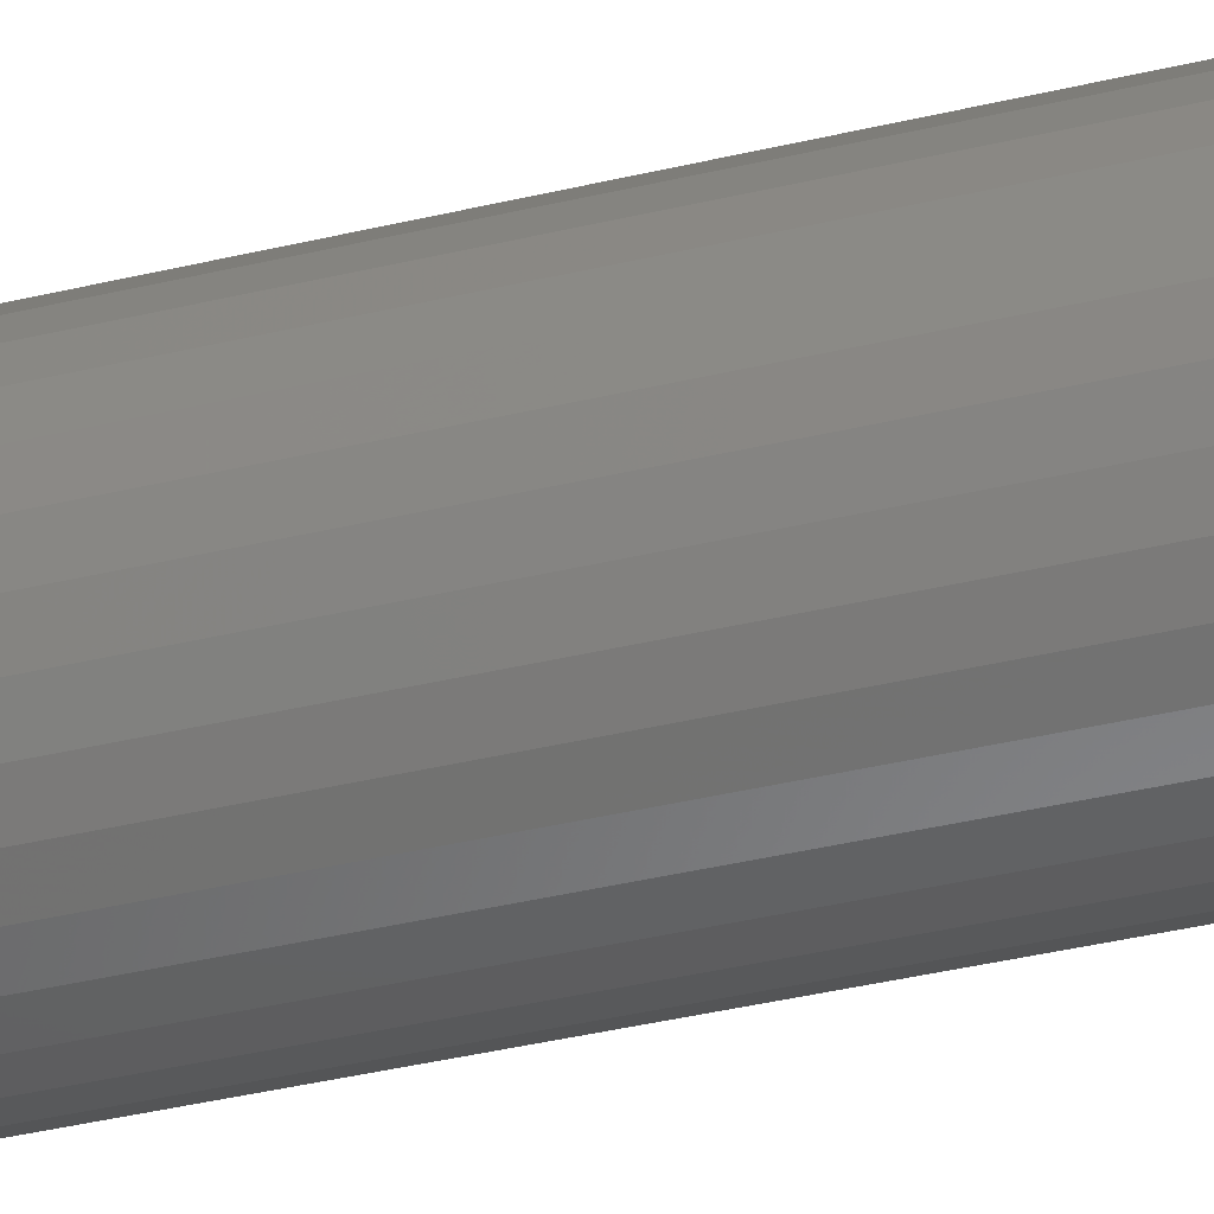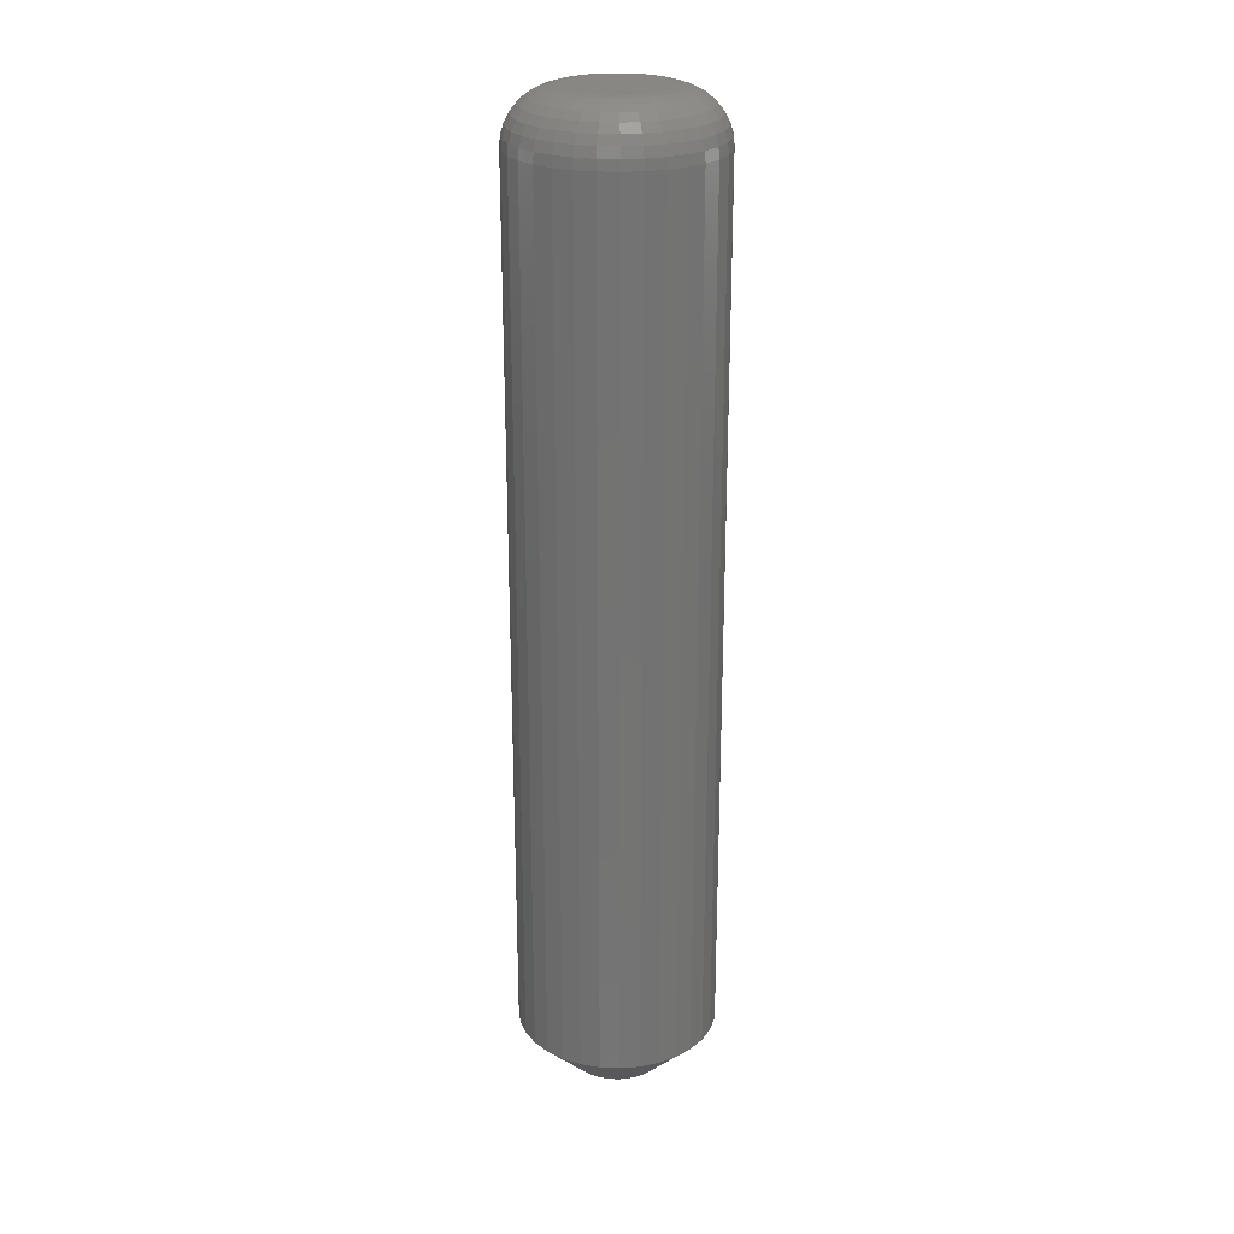
<metadata>
{"format":"stl","ext":"stl","renderer":"f3d","projection":"perspective","resolution":1024,"background":"white","views":[{"elev":-38.3,"azim":-73.0,"up":"+Z"},{"elev":24.4,"azim":122.2,"up":"+Y"}]}
</metadata>
<code>
# stl→obj: 352 verts, 700 faces
v 0.4151 -0.007812 0.1078
v 0.4151 -0.1406 0.1078
v 0.4148 -0.007812 0.1049
v 0.4148 -0.1406 0.1049
v 0.414 -0.007812 0.102
v 0.414 -0.1406 0.102
v 0.4126 -0.007812 0.09941
v 0.4126 -0.1406 0.09941
v 0.4107 -0.007812 0.09711
v 0.4107 -0.1406 0.09711
v 0.4084 -0.007812 0.09523
v 0.4084 -0.1406 0.09523
v 0.4058 -0.007812 0.09383
v 0.4058 -0.1406 0.09383
v 0.403 -0.007812 0.09297
v 0.403 -0.1406 0.09297
v 0.4 -0.007812 0.09268
v 0.4 -0.1406 0.09268
v 0.397 -0.007812 0.09297
v 0.397 -0.1406 0.09297
v 0.3942 -0.007812 0.09383
v 0.3942 -0.1406 0.09383
v 0.3916 -0.007812 0.09523
v 0.3916 -0.1406 0.09523
v 0.3893 -0.007812 0.09711
v 0.3893 -0.1406 0.09711
v 0.3874 -0.007812 0.09941
v 0.3874 -0.1406 0.09941
v 0.386 -0.007812 0.102
v 0.386 -0.1406 0.102
v 0.3852 -0.007812 0.1049
v 0.3852 -0.1406 0.1049
v 0.3849 -0.007812 0.1078
v 0.3849 -0.1406 0.1078
v 0.3852 -0.007812 0.1108
v 0.3852 -0.1406 0.1108
v 0.386 -0.007812 0.1136
v 0.386 -0.1406 0.1136
v 0.3874 -0.007812 0.1162
v 0.3874 -0.1406 0.1162
v 0.3893 -0.007812 0.1185
v 0.3893 -0.1406 0.1185
v 0.3916 -0.007812 0.1204
v 0.3916 -0.1406 0.1204
v 0.3942 -0.007812 0.1218
v 0.3942 -0.1406 0.1218
v 0.397 -0.007812 0.1227
v 0.397 -0.1406 0.1227
v 0.4 -0.007812 0.1229
v 0.4 -0.1406 0.1229
v 0.403 -0.007812 0.1227
v 0.403 -0.1406 0.1227
v 0.4058 -0.007812 0.1218
v 0.4058 -0.1406 0.1218
v 0.4084 -0.007812 0.1204
v 0.4084 -0.1406 0.1204
v 0.4107 -0.007812 0.1185
v 0.4107 -0.1406 0.1185
v 0.4126 -0.007812 0.1162
v 0.4126 -0.1406 0.1162
v 0.414 -0.007812 0.1136
v 0.414 -0.1406 0.1136
v 0.4148 -0.007812 0.1108
v 0.4148 -0.1406 0.1108
v 0.3959 -0.1484 0.1139
v 0.4 -0.1484 0.1151
v 0.3986 -0.1484 0.115
v 0.3972 -0.1484 0.1146
v 0.4014 -0.1484 0.115
v 0.3948 -0.1484 0.113
v 0.3939 -0.1484 0.1119
v 0.4028 -0.1484 0.1146
v 0.4041 -0.1484 0.1139
v 0.4052 -0.1484 0.113
v 0.4061 -0.1484 0.1119
v 0.3932 -0.1484 0.1106
v 0.4068 -0.1484 0.1106
v 0.3928 -0.1484 0.1092
v 0.4072 -0.1484 0.1092
v 0.4073 -0.1484 0.1078
v 0.3928 -0.1484 0.1064
v 0.4072 -0.1484 0.1064
v 0.3932 -0.1484 0.105
v 0.4068 -0.1484 0.105
v 0.3939 -0.1484 0.1037
v 0.4061 -0.1484 0.1037
v 0.3948 -0.1484 0.1026
v 0.3959 -0.1484 0.1017
v 0.4052 -0.1484 0.1026
v 0.3972 -0.1484 0.1011
v 0.3986 -0.1484 0.1006
v 0.4 -0.1484 0.1005
v 0.4041 -0.1484 0.1017
v 0.4014 -0.1484 0.1006
v 0.4028 -0.1484 0.1011
v 0.3927 -0.1484 0.1078
v 0.3986 1.439e-16 0.115
v 0.4 1.44e-16 0.1151
v 0.3959 1.435e-16 0.1139
v 0.3972 1.437e-16 0.1146
v 0.4014 1.442e-16 0.115
v 0.3948 1.433e-16 0.113
v 0.3939 1.432e-16 0.1119
v 0.4028 1.443e-16 0.1146
v 0.4041 1.444e-16 0.1139
v 0.4052 1.445e-16 0.113
v 0.4061 1.445e-16 0.1119
v 0.3932 1.43e-16 0.1106
v 0.4068 1.445e-16 0.1106
v 0.3928 1.429e-16 0.1092
v 0.4072 1.445e-16 0.1092
v 0.4072 1.444e-16 0.1064
v 0.3928 1.428e-16 0.1064
v 0.4073 1.444e-16 0.1078
v 0.3932 1.427e-16 0.105
v 0.4068 1.442e-16 0.105
v 0.3939 1.427e-16 0.1037
v 0.4061 1.441e-16 0.1037
v 0.3948 1.428e-16 0.1026
v 0.3959 1.428e-16 0.1017
v 0.4052 1.439e-16 0.1026
v 0.3972 1.429e-16 0.1011
v 0.3986 1.431e-16 0.1006
v 0.4 1.432e-16 0.1005
v 0.4041 1.437e-16 0.1017
v 0.4014 1.434e-16 0.1006
v 0.4028 1.436e-16 0.1011
v 0.3927 1.428e-16 0.1078
v 0.415 -0.006288 0.1078
v 0.4147 -0.006288 0.1049
v 0.4145 -0.004823 0.1078
v 0.4143 -0.004823 0.105
v 0.4138 -0.003472 0.1078
v 0.4135 -0.003472 0.1051
v 0.4128 -0.002288 0.1078
v 0.4126 -0.002288 0.1053
v 0.4117 -0.001317 0.1078
v 0.4114 -0.001317 0.1055
v 0.4103 -0.0005947 0.1078
v 0.4101 -0.0005947 0.1058
v 0.4088 -0.0001501 0.1078
v 0.4087 -0.0001501 0.1061
v 0.3853 -0.006288 0.1049
v 0.385 -0.006288 0.1078
v 0.3857 -0.004823 0.105
v 0.3855 -0.004823 0.1078
v 0.3865 -0.003472 0.1051
v 0.3862 -0.003472 0.1078
v 0.3874 -0.002288 0.1053
v 0.3872 -0.002288 0.1078
v 0.3886 -0.001317 0.1055
v 0.3883 -0.001317 0.1078
v 0.3899 -0.0005947 0.1058
v 0.3897 -0.0005947 0.1078
v 0.3913 -0.0001501 0.1061
v 0.3912 -0.0001501 0.1078
v 0.3862 -0.006288 0.1021
v 0.3866 -0.004823 0.1022
v 0.3872 -0.003472 0.1025
v 0.3881 -0.002288 0.1029
v 0.3892 -0.001317 0.1034
v 0.3905 -0.0005947 0.1039
v 0.3918 -0.0001501 0.1044
v 0.3875 -0.006288 0.09949
v 0.3879 -0.004823 0.09974
v 0.3885 -0.003472 0.1001
v 0.3893 -0.002288 0.1007
v 0.3903 -0.001317 0.1013
v 0.3914 -0.0005947 0.1021
v 0.3926 -0.0001501 0.1029
v 0.3894 -0.006288 0.09722
v 0.3897 -0.004823 0.09753
v 0.3902 -0.003472 0.09804
v 0.3909 -0.002288 0.09873
v 0.3918 -0.001317 0.09957
v 0.3927 -0.0005947 0.1005
v 0.3937 -0.0001501 0.1016
v 0.3917 -0.006288 0.09536
v 0.3919 -0.004823 0.09573
v 0.3923 -0.003472 0.09633
v 0.3929 -0.002288 0.09713
v 0.3935 -0.001317 0.09812
v 0.3943 -0.0005947 0.09924
v 0.3951 -0.0001501 0.1005
v 0.3943 -0.006288 0.09397
v 0.3944 -0.004823 0.09438
v 0.3947 -0.003472 0.09505
v 0.3951 -0.002288 0.09595
v 0.3955 -0.001317 0.09704
v 0.3961 -0.0005947 0.09829
v 0.3966 -0.0001501 0.09964
v 0.3971 -0.006288 0.09312
v 0.3972 -0.004823 0.09355
v 0.3973 -0.003472 0.09426
v 0.3975 -0.002288 0.09522
v 0.3977 -0.001317 0.09638
v 0.398 -0.0005947 0.0977
v 0.3983 -0.0001501 0.09914
v 0.4 -0.006288 0.09283
v 0.4 -0.004823 0.09328
v 0.4 -0.003472 0.094
v 0.4 -0.002288 0.09497
v 0.4 -0.001317 0.09615
v 0.4 -0.0005947 0.0975
v 0.4 -0.0001501 0.09897
v 0.4029 -0.006288 0.09312
v 0.4028 -0.004823 0.09355
v 0.4027 -0.003472 0.09426
v 0.4025 -0.002288 0.09522
v 0.4023 -0.001317 0.09638
v 0.402 -0.0005947 0.0977
v 0.4017 -0.0001501 0.09914
v 0.4057 -0.006288 0.09397
v 0.4056 -0.004823 0.09438
v 0.4053 -0.003472 0.09505
v 0.4049 -0.002288 0.09595
v 0.4045 -0.001317 0.09704
v 0.4039 -0.0005947 0.09829
v 0.4034 -0.0001501 0.09964
v 0.4083 -0.006288 0.09536
v 0.4081 -0.004823 0.09573
v 0.4077 -0.003472 0.09633
v 0.4071 -0.002288 0.09713
v 0.4065 -0.001317 0.09812
v 0.4057 -0.0005947 0.09924
v 0.4049 -0.0001501 0.1005
v 0.4106 -0.006288 0.09722
v 0.4103 -0.004823 0.09753
v 0.4098 -0.003472 0.09804
v 0.4091 -0.002288 0.09873
v 0.4082 -0.001317 0.09957
v 0.4073 -0.0005947 0.1005
v 0.4063 -0.0001501 0.1016
v 0.4125 -0.006288 0.09949
v 0.4121 -0.004823 0.09974
v 0.4115 -0.003472 0.1001
v 0.4107 -0.002288 0.1007
v 0.4097 -0.001317 0.1013
v 0.4086 -0.0005947 0.1021
v 0.4074 -0.0001501 0.1029
v 0.4138 -0.006288 0.1021
v 0.4134 -0.004823 0.1022
v 0.4128 -0.003472 0.1025
v 0.4119 -0.002288 0.1029
v 0.4108 -0.001317 0.1034
v 0.4095 -0.0005947 0.1039
v 0.4082 -0.0001501 0.1044
v 0.3853 -0.006288 0.1107
v 0.3857 -0.004823 0.1106
v 0.3865 -0.003472 0.1105
v 0.3874 -0.002288 0.1103
v 0.3886 -0.001317 0.1101
v 0.3899 -0.0005947 0.1098
v 0.3913 -0.0001501 0.1095
v 0.4147 -0.006288 0.1107
v 0.4143 -0.004823 0.1106
v 0.4135 -0.003472 0.1105
v 0.4126 -0.002288 0.1103
v 0.4114 -0.001317 0.1101
v 0.4101 -0.0005947 0.1098
v 0.4087 -0.0001501 0.1095
v 0.4138 -0.006288 0.1135
v 0.4134 -0.004823 0.1134
v 0.4128 -0.003472 0.1131
v 0.4119 -0.002288 0.1127
v 0.4108 -0.001317 0.1123
v 0.4095 -0.0005947 0.1118
v 0.4082 -0.0001501 0.1112
v 0.4125 -0.006288 0.1161
v 0.4121 -0.004823 0.1159
v 0.4115 -0.003472 0.1155
v 0.4107 -0.002288 0.1149
v 0.4097 -0.001317 0.1143
v 0.4086 -0.0005947 0.1135
v 0.4074 -0.0001501 0.1127
v 0.4106 -0.006288 0.1184
v 0.4103 -0.004823 0.1181
v 0.4098 -0.003472 0.1176
v 0.4091 -0.002288 0.1169
v 0.4082 -0.001317 0.1161
v 0.4073 -0.0005947 0.1151
v 0.4063 -0.0001501 0.1141
v 0.4083 -0.006288 0.1203
v 0.4081 -0.004823 0.1199
v 0.4077 -0.003472 0.1193
v 0.4071 -0.002288 0.1185
v 0.4065 -0.001317 0.1175
v 0.4057 -0.0005947 0.1164
v 0.4049 -0.0001501 0.1152
v 0.4057 -0.006288 0.1217
v 0.4056 -0.004823 0.1212
v 0.4053 -0.003472 0.1206
v 0.4049 -0.002288 0.1197
v 0.4045 -0.001317 0.1186
v 0.4039 -0.0005947 0.1173
v 0.4034 -0.0001501 0.116
v 0.4029 -0.006288 0.1225
v 0.4028 -0.004823 0.1221
v 0.4027 -0.003472 0.1214
v 0.4025 -0.002288 0.1204
v 0.4023 -0.001317 0.1192
v 0.402 -0.0005947 0.1179
v 0.4017 -0.0001501 0.1165
v 0.4 -0.006288 0.1228
v 0.4 -0.004823 0.1223
v 0.4 -0.003472 0.1216
v 0.4 -0.002288 0.1207
v 0.4 -0.001317 0.1195
v 0.4 -0.0005947 0.1181
v 0.4 -0.0001501 0.1167
v 0.3971 -0.006288 0.1225
v 0.3972 -0.004823 0.1221
v 0.3973 -0.003472 0.1214
v 0.3975 -0.002288 0.1204
v 0.3977 -0.001317 0.1192
v 0.398 -0.0005947 0.1179
v 0.3983 -0.0001501 0.1165
v 0.3943 -0.006288 0.1217
v 0.3944 -0.004823 0.1212
v 0.3947 -0.003472 0.1206
v 0.3951 -0.002288 0.1197
v 0.3955 -0.001317 0.1186
v 0.3961 -0.0005947 0.1173
v 0.3966 -0.0001501 0.116
v 0.3917 -0.006288 0.1203
v 0.3919 -0.004823 0.1199
v 0.3923 -0.003472 0.1193
v 0.3929 -0.002288 0.1185
v 0.3935 -0.001317 0.1175
v 0.3943 -0.0005947 0.1164
v 0.3951 -0.0001501 0.1152
v 0.3894 -0.006288 0.1184
v 0.3897 -0.004823 0.1181
v 0.3902 -0.003472 0.1176
v 0.3909 -0.002288 0.1169
v 0.3918 -0.001317 0.1161
v 0.3927 -0.0005947 0.1151
v 0.3937 -0.0001501 0.1141
v 0.3875 -0.006288 0.1161
v 0.3879 -0.004823 0.1159
v 0.3885 -0.003472 0.1155
v 0.3893 -0.002288 0.1149
v 0.3903 -0.001317 0.1143
v 0.3914 -0.0005947 0.1135
v 0.3926 -0.0001501 0.1127
v 0.3862 -0.006288 0.1135
v 0.3866 -0.004823 0.1134
v 0.3872 -0.003472 0.1131
v 0.3881 -0.002288 0.1127
v 0.3892 -0.001317 0.1123
v 0.3905 -0.0005947 0.1118
v 0.3918 -0.0001501 0.1112
f 1 2 3
f 3 2 4
f 3 4 5
f 5 4 6
f 5 6 7
f 7 6 8
f 7 8 9
f 9 8 10
f 9 10 11
f 11 10 12
f 11 12 13
f 13 12 14
f 13 14 15
f 15 14 16
f 15 16 17
f 17 16 18
f 17 18 19
f 19 18 20
f 19 20 21
f 21 20 22
f 21 22 23
f 23 22 24
f 23 24 25
f 25 24 26
f 25 26 27
f 27 26 28
f 27 28 29
f 29 28 30
f 29 30 31
f 31 30 32
f 31 32 33
f 33 32 34
f 33 34 35
f 35 34 36
f 35 36 37
f 37 36 38
f 37 38 39
f 39 38 40
f 39 40 41
f 41 40 42
f 41 42 43
f 43 42 44
f 43 44 45
f 45 44 46
f 45 46 47
f 47 46 48
f 47 48 49
f 49 48 50
f 49 50 51
f 51 50 52
f 51 52 53
f 53 52 54
f 53 54 55
f 55 54 56
f 55 56 57
f 57 56 58
f 57 58 59
f 59 58 60
f 59 60 61
f 61 60 62
f 61 62 63
f 63 62 64
f 63 64 1
f 1 64 2
f 65 66 67
f 65 67 68
f 66 65 69
f 69 65 70
f 70 71 69
f 71 72 69
f 71 73 72
f 71 74 73
f 74 71 75
f 71 76 75
f 75 76 77
f 76 78 77
f 77 78 79
f 80 81 82
f 81 83 82
f 82 83 84
f 83 85 84
f 84 85 86
f 85 87 86
f 86 87 88
f 86 88 89
f 89 88 90
f 89 90 91
f 91 92 89
f 92 93 89
f 93 92 94
f 93 94 95
f 96 81 80
f 96 80 79
f 96 79 78
f 80 82 2
f 82 4 2
f 34 32 96
f 32 81 96
f 32 30 83
f 81 32 83
f 28 26 85
f 85 30 28
f 83 30 85
f 24 22 90
f 88 24 90
f 88 87 24
f 20 18 91
f 91 22 20
f 90 22 91
f 16 14 95
f 94 16 95
f 94 92 16
f 12 10 93
f 93 14 12
f 95 14 93
f 8 6 84
f 86 8 84
f 86 89 8
f 82 6 4
f 84 6 82
f 87 85 26
f 26 24 87
f 92 91 18
f 18 16 92
f 89 93 10
f 10 8 89
f 96 78 34
f 78 36 34
f 2 64 80
f 64 79 80
f 64 62 77
f 79 64 77
f 60 58 75
f 75 62 60
f 77 62 75
f 56 54 72
f 73 56 72
f 73 74 56
f 52 50 69
f 69 54 52
f 72 54 69
f 48 46 68
f 67 48 68
f 67 66 48
f 44 42 65
f 65 46 44
f 68 46 65
f 40 38 76
f 71 40 76
f 71 70 40
f 78 38 36
f 76 38 78
f 74 75 58
f 58 56 74
f 66 69 50
f 50 48 66
f 70 65 42
f 42 40 70
f 97 98 99
f 100 97 99
f 101 99 98
f 102 99 101
f 101 103 102
f 101 104 103
f 104 105 103
f 105 106 103
f 107 103 106
f 107 108 103
f 109 108 107
f 109 110 108
f 111 110 109
f 112 113 114
f 112 115 113
f 116 115 112
f 116 117 115
f 118 117 116
f 118 119 117
f 120 119 118
f 121 120 118
f 122 120 121
f 123 122 121
f 121 124 123
f 121 125 124
f 126 124 125
f 127 126 125
f 128 110 111
f 128 111 114
f 128 114 113
f 1 3 129
f 129 3 130
f 129 130 131
f 131 130 132
f 131 132 133
f 133 132 134
f 133 134 135
f 135 134 136
f 135 136 137
f 137 136 138
f 137 138 139
f 139 138 140
f 139 140 141
f 141 140 142
f 141 142 114
f 114 142 112
f 31 33 143
f 143 33 144
f 143 144 145
f 145 144 146
f 145 146 147
f 147 146 148
f 147 148 149
f 149 148 150
f 149 150 151
f 151 150 152
f 151 152 153
f 153 152 154
f 153 154 155
f 155 154 156
f 155 156 113
f 113 156 128
f 29 31 157
f 157 31 143
f 157 143 158
f 158 143 145
f 158 145 159
f 159 145 147
f 159 147 160
f 160 147 149
f 160 149 161
f 161 149 151
f 161 151 162
f 162 151 153
f 162 153 163
f 163 153 155
f 163 155 115
f 115 155 113
f 27 29 164
f 164 29 157
f 164 157 165
f 165 157 158
f 165 158 166
f 166 158 159
f 166 159 167
f 167 159 160
f 167 160 168
f 168 160 161
f 168 161 169
f 169 161 162
f 169 162 170
f 170 162 163
f 170 163 117
f 117 163 115
f 25 27 171
f 171 27 164
f 171 164 172
f 172 164 165
f 172 165 173
f 173 165 166
f 173 166 174
f 174 166 167
f 174 167 175
f 175 167 168
f 175 168 176
f 176 168 169
f 176 169 177
f 177 169 170
f 177 170 119
f 119 170 117
f 23 25 178
f 178 25 171
f 178 171 179
f 179 171 172
f 179 172 180
f 180 172 173
f 180 173 181
f 181 173 174
f 181 174 182
f 182 174 175
f 182 175 183
f 183 175 176
f 183 176 184
f 184 176 177
f 184 177 120
f 120 177 119
f 21 23 185
f 185 23 178
f 185 178 186
f 186 178 179
f 186 179 187
f 187 179 180
f 187 180 188
f 188 180 181
f 188 181 189
f 189 181 182
f 189 182 190
f 190 182 183
f 190 183 191
f 191 183 184
f 191 184 122
f 122 184 120
f 19 21 192
f 192 21 185
f 192 185 193
f 193 185 186
f 193 186 194
f 194 186 187
f 194 187 195
f 195 187 188
f 195 188 196
f 196 188 189
f 196 189 197
f 197 189 190
f 197 190 198
f 198 190 191
f 198 191 123
f 123 191 122
f 17 19 199
f 199 19 192
f 199 192 200
f 200 192 193
f 200 193 201
f 201 193 194
f 201 194 202
f 202 194 195
f 202 195 203
f 203 195 196
f 203 196 204
f 204 196 197
f 204 197 205
f 205 197 198
f 205 198 124
f 124 198 123
f 15 17 206
f 206 17 199
f 206 199 207
f 207 199 200
f 207 200 208
f 208 200 201
f 208 201 209
f 209 201 202
f 209 202 210
f 210 202 203
f 210 203 211
f 211 203 204
f 211 204 212
f 212 204 205
f 212 205 126
f 126 205 124
f 13 15 213
f 213 15 206
f 213 206 214
f 214 206 207
f 214 207 215
f 215 207 208
f 215 208 216
f 216 208 209
f 216 209 217
f 217 209 210
f 217 210 218
f 218 210 211
f 218 211 219
f 219 211 212
f 219 212 127
f 127 212 126
f 11 13 220
f 220 13 213
f 220 213 221
f 221 213 214
f 221 214 222
f 222 214 215
f 222 215 223
f 223 215 216
f 223 216 224
f 224 216 217
f 224 217 225
f 225 217 218
f 225 218 226
f 226 218 219
f 226 219 125
f 125 219 127
f 9 11 227
f 227 11 220
f 227 220 228
f 228 220 221
f 228 221 229
f 229 221 222
f 229 222 230
f 230 222 223
f 230 223 231
f 231 223 224
f 231 224 232
f 232 224 225
f 232 225 233
f 233 225 226
f 233 226 121
f 121 226 125
f 7 9 234
f 234 9 227
f 234 227 235
f 235 227 228
f 235 228 236
f 236 228 229
f 236 229 237
f 237 229 230
f 237 230 238
f 238 230 231
f 238 231 239
f 239 231 232
f 239 232 240
f 240 232 233
f 240 233 118
f 118 233 121
f 5 7 241
f 241 7 234
f 241 234 242
f 242 234 235
f 242 235 243
f 243 235 236
f 243 236 244
f 244 236 237
f 244 237 245
f 245 237 238
f 245 238 246
f 246 238 239
f 246 239 247
f 247 239 240
f 247 240 116
f 116 240 118
f 3 5 130
f 130 5 241
f 130 241 132
f 132 241 242
f 132 242 134
f 134 242 243
f 134 243 136
f 136 243 244
f 136 244 138
f 138 244 245
f 138 245 140
f 140 245 246
f 140 246 142
f 142 246 247
f 142 247 112
f 112 247 116
f 33 35 144
f 144 35 248
f 144 248 146
f 146 248 249
f 146 249 148
f 148 249 250
f 148 250 150
f 150 250 251
f 150 251 152
f 152 251 252
f 152 252 154
f 154 252 253
f 154 253 156
f 156 253 254
f 156 254 128
f 128 254 110
f 63 1 255
f 255 1 129
f 255 129 256
f 256 129 131
f 256 131 257
f 257 131 133
f 257 133 258
f 258 133 135
f 258 135 259
f 259 135 137
f 259 137 260
f 260 137 139
f 260 139 261
f 261 139 141
f 261 141 111
f 111 141 114
f 61 63 262
f 262 63 255
f 262 255 263
f 263 255 256
f 263 256 264
f 264 256 257
f 264 257 265
f 265 257 258
f 265 258 266
f 266 258 259
f 266 259 267
f 267 259 260
f 267 260 268
f 268 260 261
f 268 261 109
f 109 261 111
f 59 61 269
f 269 61 262
f 269 262 270
f 270 262 263
f 270 263 271
f 271 263 264
f 271 264 272
f 272 264 265
f 272 265 273
f 273 265 266
f 273 266 274
f 274 266 267
f 274 267 275
f 275 267 268
f 275 268 107
f 107 268 109
f 57 59 276
f 276 59 269
f 276 269 277
f 277 269 270
f 277 270 278
f 278 270 271
f 278 271 279
f 279 271 272
f 279 272 280
f 280 272 273
f 280 273 281
f 281 273 274
f 281 274 282
f 282 274 275
f 282 275 106
f 106 275 107
f 55 57 283
f 283 57 276
f 283 276 284
f 284 276 277
f 284 277 285
f 285 277 278
f 285 278 286
f 286 278 279
f 286 279 287
f 287 279 280
f 287 280 288
f 288 280 281
f 288 281 289
f 289 281 282
f 289 282 105
f 105 282 106
f 53 55 290
f 290 55 283
f 290 283 291
f 291 283 284
f 291 284 292
f 292 284 285
f 292 285 293
f 293 285 286
f 293 286 294
f 294 286 287
f 294 287 295
f 295 287 288
f 295 288 296
f 296 288 289
f 296 289 104
f 104 289 105
f 51 53 297
f 297 53 290
f 297 290 298
f 298 290 291
f 298 291 299
f 299 291 292
f 299 292 300
f 300 292 293
f 300 293 301
f 301 293 294
f 301 294 302
f 302 294 295
f 302 295 303
f 303 295 296
f 303 296 101
f 101 296 104
f 49 51 304
f 304 51 297
f 304 297 305
f 305 297 298
f 305 298 306
f 306 298 299
f 306 299 307
f 307 299 300
f 307 300 308
f 308 300 301
f 308 301 309
f 309 301 302
f 309 302 310
f 310 302 303
f 310 303 98
f 98 303 101
f 47 49 311
f 311 49 304
f 311 304 312
f 312 304 305
f 312 305 313
f 313 305 306
f 313 306 314
f 314 306 307
f 314 307 315
f 315 307 308
f 315 308 316
f 316 308 309
f 316 309 317
f 317 309 310
f 317 310 97
f 97 310 98
f 45 47 318
f 318 47 311
f 318 311 319
f 319 311 312
f 319 312 320
f 320 312 313
f 320 313 321
f 321 313 314
f 321 314 322
f 322 314 315
f 322 315 323
f 323 315 316
f 323 316 324
f 324 316 317
f 324 317 100
f 100 317 97
f 43 45 325
f 325 45 318
f 325 318 326
f 326 318 319
f 326 319 327
f 327 319 320
f 327 320 328
f 328 320 321
f 328 321 329
f 329 321 322
f 329 322 330
f 330 322 323
f 330 323 331
f 331 323 324
f 331 324 99
f 99 324 100
f 41 43 332
f 332 43 325
f 332 325 333
f 333 325 326
f 333 326 334
f 334 326 327
f 334 327 335
f 335 327 328
f 335 328 336
f 336 328 329
f 336 329 337
f 337 329 330
f 337 330 338
f 338 330 331
f 338 331 102
f 102 331 99
f 39 41 339
f 339 41 332
f 339 332 340
f 340 332 333
f 340 333 341
f 341 333 334
f 341 334 342
f 342 334 335
f 342 335 343
f 343 335 336
f 343 336 344
f 344 336 337
f 344 337 345
f 345 337 338
f 345 338 103
f 103 338 102
f 37 39 346
f 346 39 339
f 346 339 347
f 347 339 340
f 347 340 348
f 348 340 341
f 348 341 349
f 349 341 342
f 349 342 350
f 350 342 343
f 350 343 351
f 351 343 344
f 351 344 352
f 352 344 345
f 352 345 108
f 108 345 103
f 35 37 248
f 248 37 346
f 248 346 249
f 249 346 347
f 249 347 250
f 250 347 348
f 250 348 251
f 251 348 349
f 251 349 252
f 252 349 350
f 252 350 253
f 253 350 351
f 253 351 254
f 254 351 352
f 254 352 110
f 110 352 108

</code>
